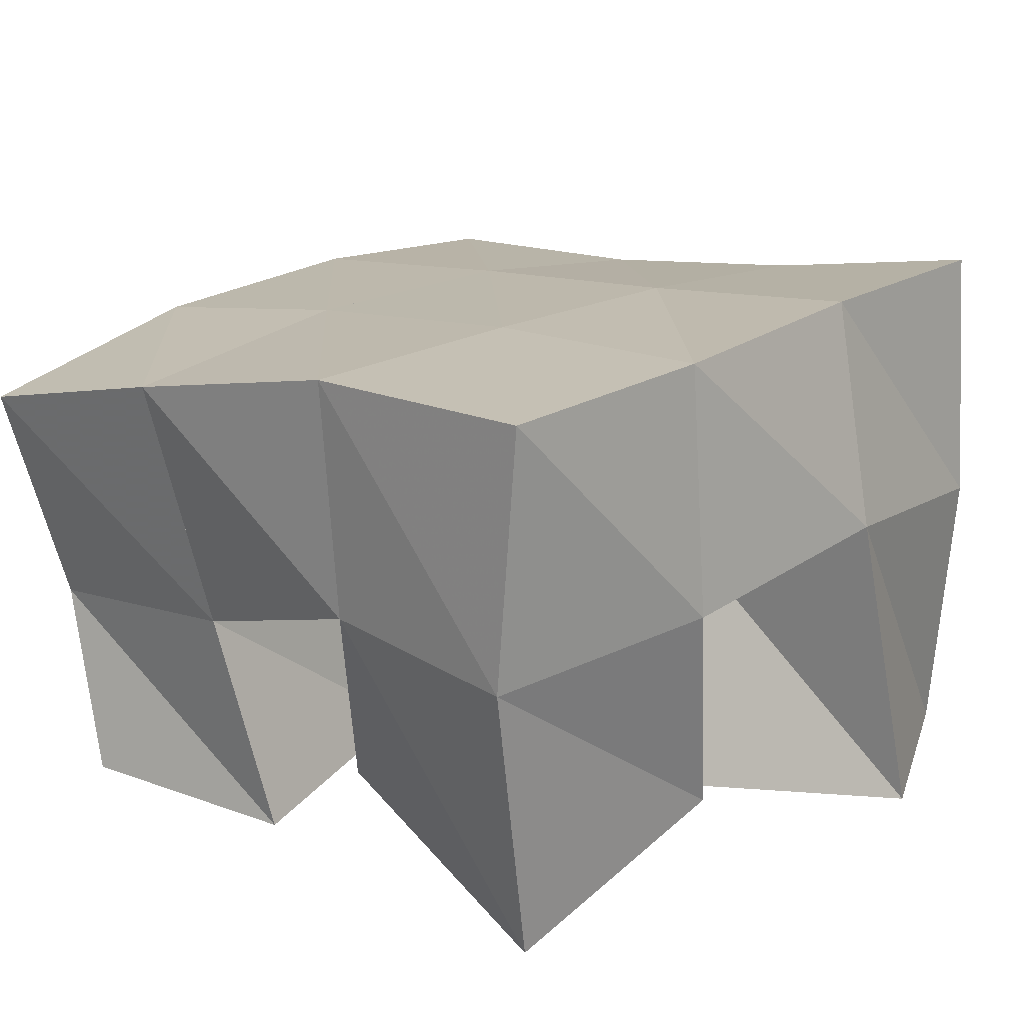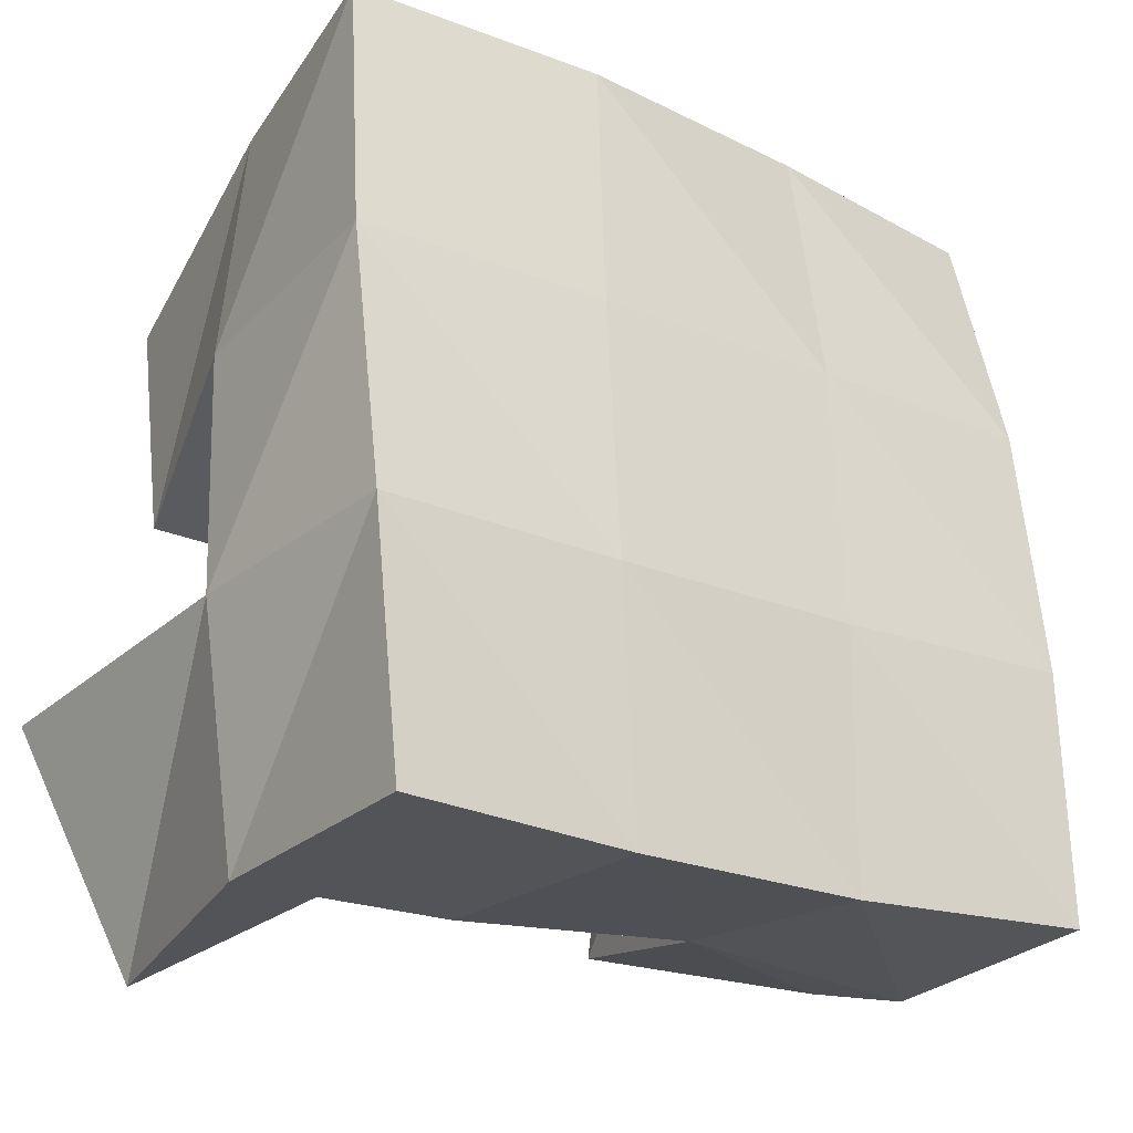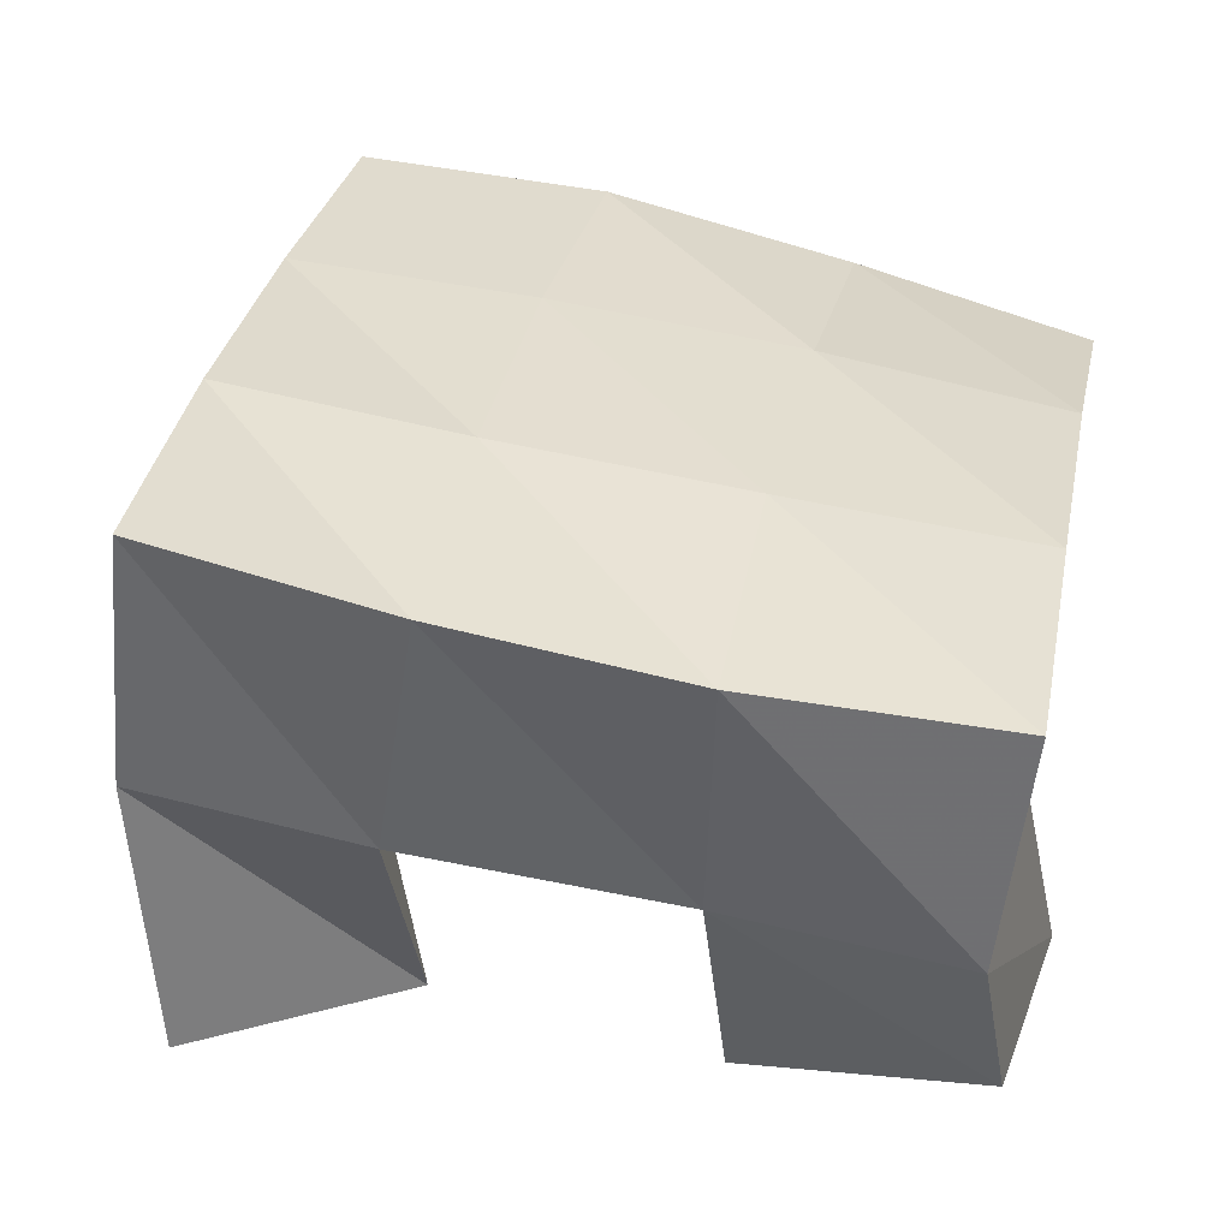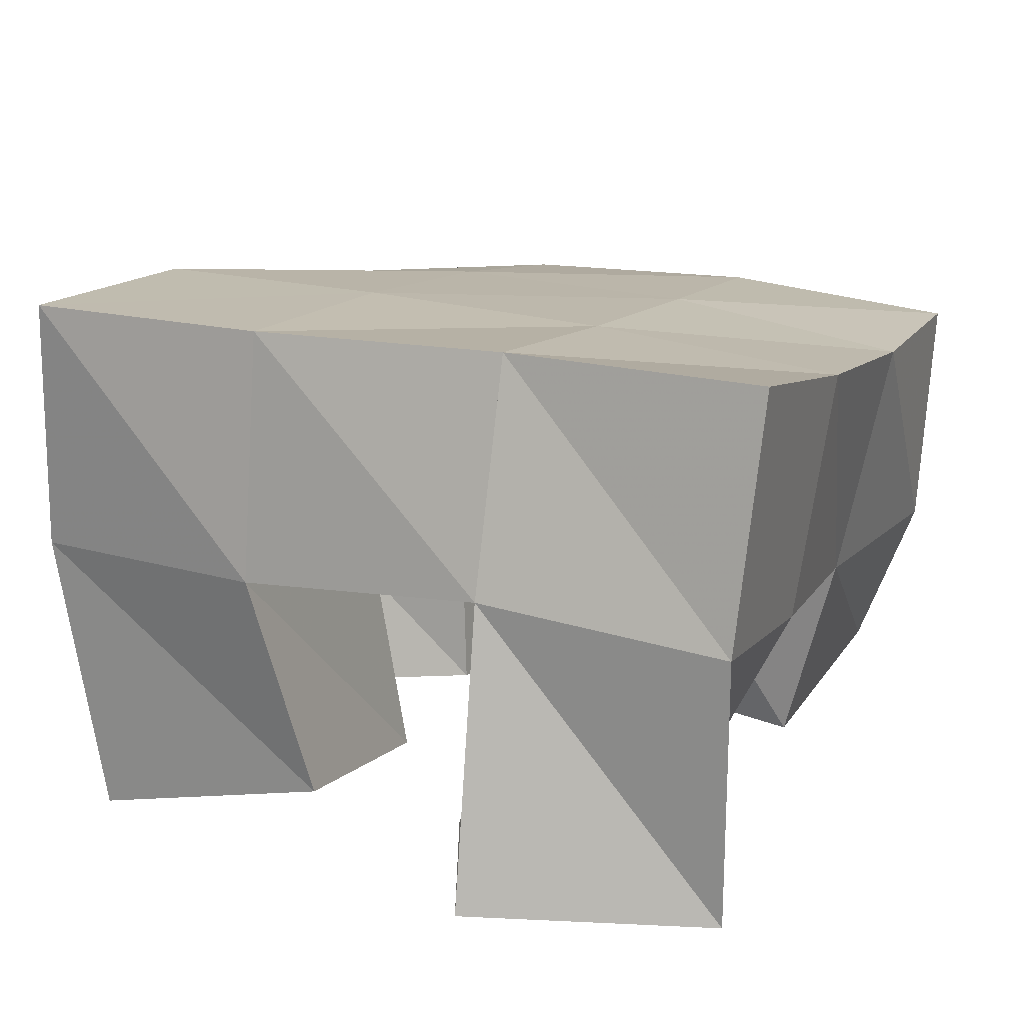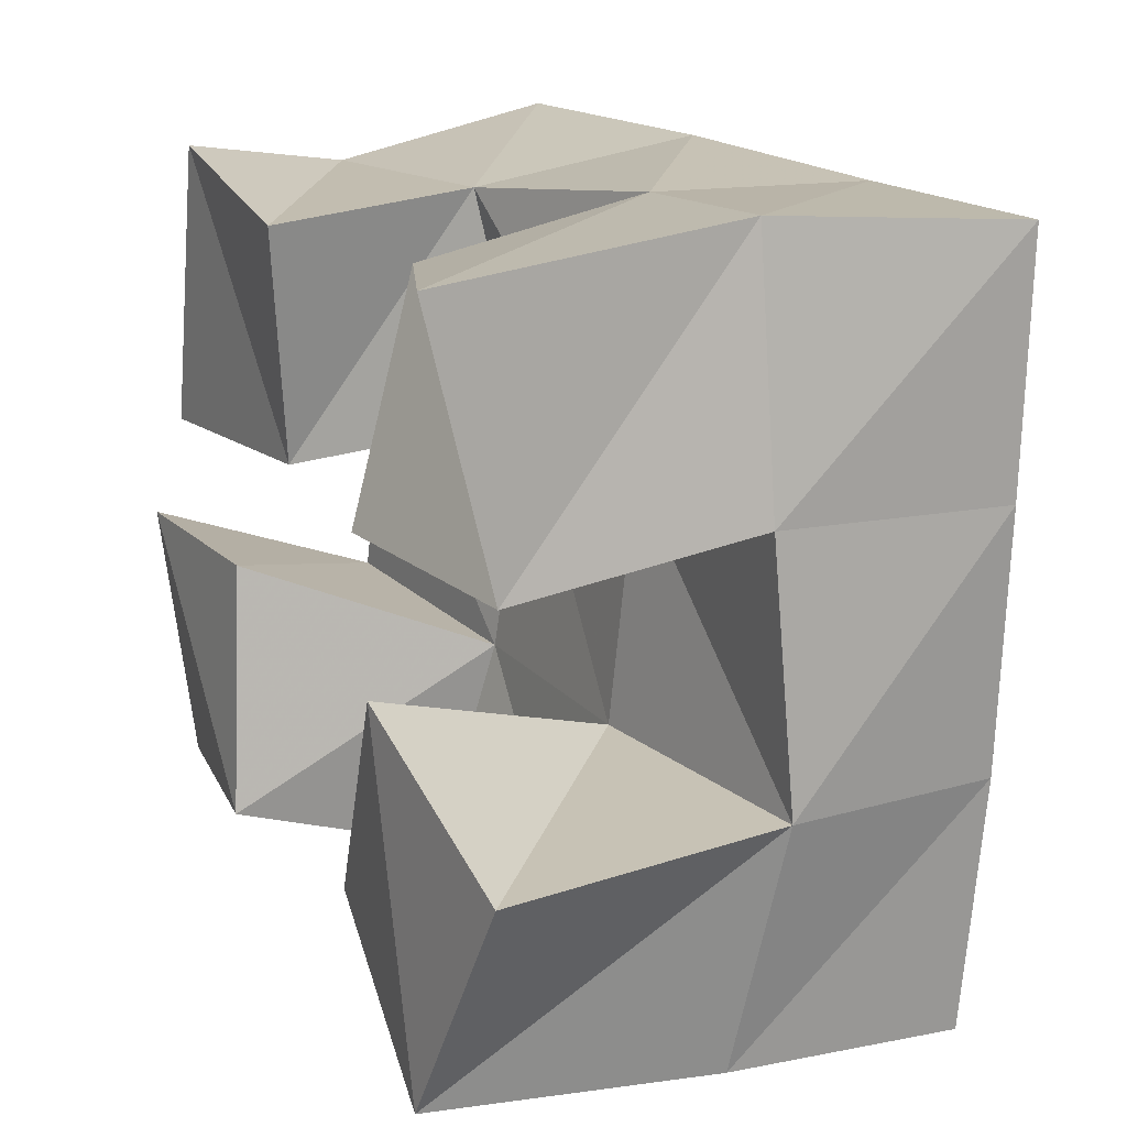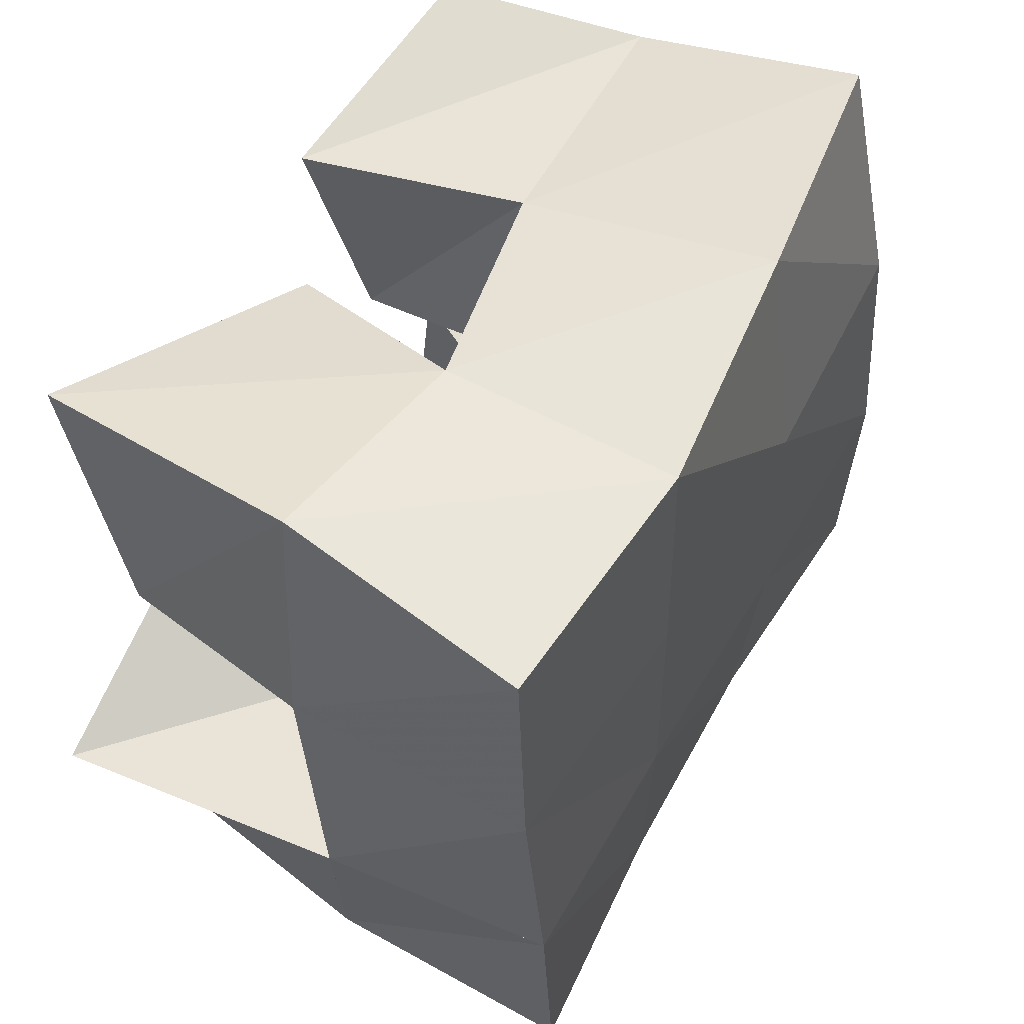
<metadata>
{"format":"obj","ext":"obj","renderer":"f3d","projection":"perspective","resolution":1024,"background":"white","views":[{"elev":21.2,"azim":45.7,"up":"+Y"},{"elev":-29.7,"azim":151.4,"up":"+Z"},{"elev":31.8,"azim":-164.3,"up":"+Y"},{"elev":18.7,"azim":117.2,"up":"+Y"},{"elev":13.3,"azim":65.8,"up":"+Z"},{"elev":52.1,"azim":126.5,"up":"+Z"}]}
</metadata>
<code>
v 0.7013 0.1 0.1521
v 0.7034 0.1591 0.1615
v 0.6495 0.1192 0.1497
v 0.6592 0.1606 0.1614
v 0.7007 0.1135 0.09951
v 0.7078 0.1603 0.1097
v 0.6546 0.1051 0.1038
v 0.6592 0.1581 0.1104
v 0.5929 0.1029 0.08466
v 0.6065 0.1523 0.06633
v 0.546 0.1001 0.08654
v 0.5524 0.145 0.07248
v 0.5971 0.1 0.03483
v 0.599 0.1425 0.02332
v 0.5478 0.1069 0.0339
v 0.5507 0.1419 0.02022
v 0.7199 0.1048 0.05596
v 0.7076 0.165 0.05784
v 0.6754 0.1 0.07913
v 0.6558 0.1545 0.06284
v 0.6938 0.1006 0.01102
v 0.6974 0.1583 0.009492
v 0.654 0.1026 0.03787
v 0.6526 0.1509 0.01413
v 0.6274 0.1 0.155
v 0.6146 0.1452 0.1591
v 0.579 0.1 0.1659
v 0.563 0.1371 0.1606
v 0.6167 0.1064 0.1089
v 0.6115 0.1575 0.1131
v 0.5672 0.1 0.1101
v 0.5636 0.1455 0.1142
v 0.7057 0.2113 0.1588
v 0.6547 0.2084 0.1613
v 0.7028 0.2109 0.1088
v 0.653 0.208 0.1112
v 0.6973 0.2116 0.05711
v 0.649 0.2055 0.06028
v 0.6912 0.2099 0.006346
v 0.6434 0.2001 0.009918
v 0.6049 0.1966 0.1667
v 0.6022 0.202 0.1154
v 0.5992 0.2004 0.06347
v 0.5951 0.1931 0.01393
v 0.5566 0.184 0.1706
v 0.5531 0.1935 0.1201
v 0.5491 0.1947 0.06863
v 0.5451 0.1902 0.01917
f 1 2 4
f 3 1 4
f 2 6 8
f 4 2 8
f 6 5 7
f 8 6 7
f 5 1 3
f 7 5 3
f 8 7 3
f 4 8 3
f 2 1 5
f 6 2 5
f 9 10 12
f 11 9 12
f 10 14 16
f 12 10 16
f 14 13 15
f 16 14 15
f 13 9 11
f 15 13 11
f 16 15 11
f 12 16 11
f 10 9 13
f 14 10 13
f 17 18 20
f 19 17 20
f 18 22 24
f 20 18 24
f 22 21 23
f 24 22 23
f 21 17 19
f 23 21 19
f 24 23 19
f 20 24 19
f 18 17 21
f 22 18 21
f 25 26 28
f 27 25 28
f 26 30 32
f 28 26 32
f 30 29 31
f 32 30 31
f 29 25 27
f 31 29 27
f 32 31 27
f 28 32 27
f 26 25 29
f 30 26 29
f 2 33 34
f 4 2 34
f 33 35 36
f 34 33 36
f 35 6 8
f 36 35 8
f 6 2 4
f 8 6 4
f 36 8 4
f 34 36 4
f 33 2 6
f 35 33 6
f 6 35 36
f 8 6 36
f 35 37 38
f 36 35 38
f 37 18 20
f 38 37 20
f 18 6 8
f 20 18 8
f 38 20 8
f 36 38 8
f 35 6 18
f 37 35 18
f 18 37 38
f 20 18 38
f 37 39 40
f 38 37 40
f 39 22 24
f 40 39 24
f 22 18 20
f 24 22 20
f 40 24 20
f 38 40 20
f 37 18 22
f 39 37 22
f 4 34 41
f 26 4 41
f 34 36 42
f 41 34 42
f 36 8 30
f 42 36 30
f 8 4 26
f 30 8 26
f 42 30 26
f 41 42 26
f 34 4 8
f 36 34 8
f 8 36 42
f 30 8 42
f 36 38 43
f 42 36 43
f 38 20 10
f 43 38 10
f 20 8 30
f 10 20 30
f 43 10 30
f 42 43 30
f 36 8 20
f 38 36 20
f 20 38 43
f 10 20 43
f 38 40 44
f 43 38 44
f 40 24 14
f 44 40 14
f 24 20 10
f 14 24 10
f 44 14 10
f 43 44 10
f 38 20 24
f 40 38 24
f 26 41 45
f 28 26 45
f 41 42 46
f 45 41 46
f 42 30 32
f 46 42 32
f 30 26 28
f 32 30 28
f 46 32 28
f 45 46 28
f 41 26 30
f 42 41 30
f 30 42 46
f 32 30 46
f 42 43 47
f 46 42 47
f 43 10 12
f 47 43 12
f 10 30 32
f 12 10 32
f 47 12 32
f 46 47 32
f 42 30 10
f 43 42 10
f 10 43 47
f 12 10 47
f 43 44 48
f 47 43 48
f 44 14 16
f 48 44 16
f 14 10 12
f 16 14 12
f 48 16 12
f 47 48 12
f 43 10 14
f 44 43 14

</code>
